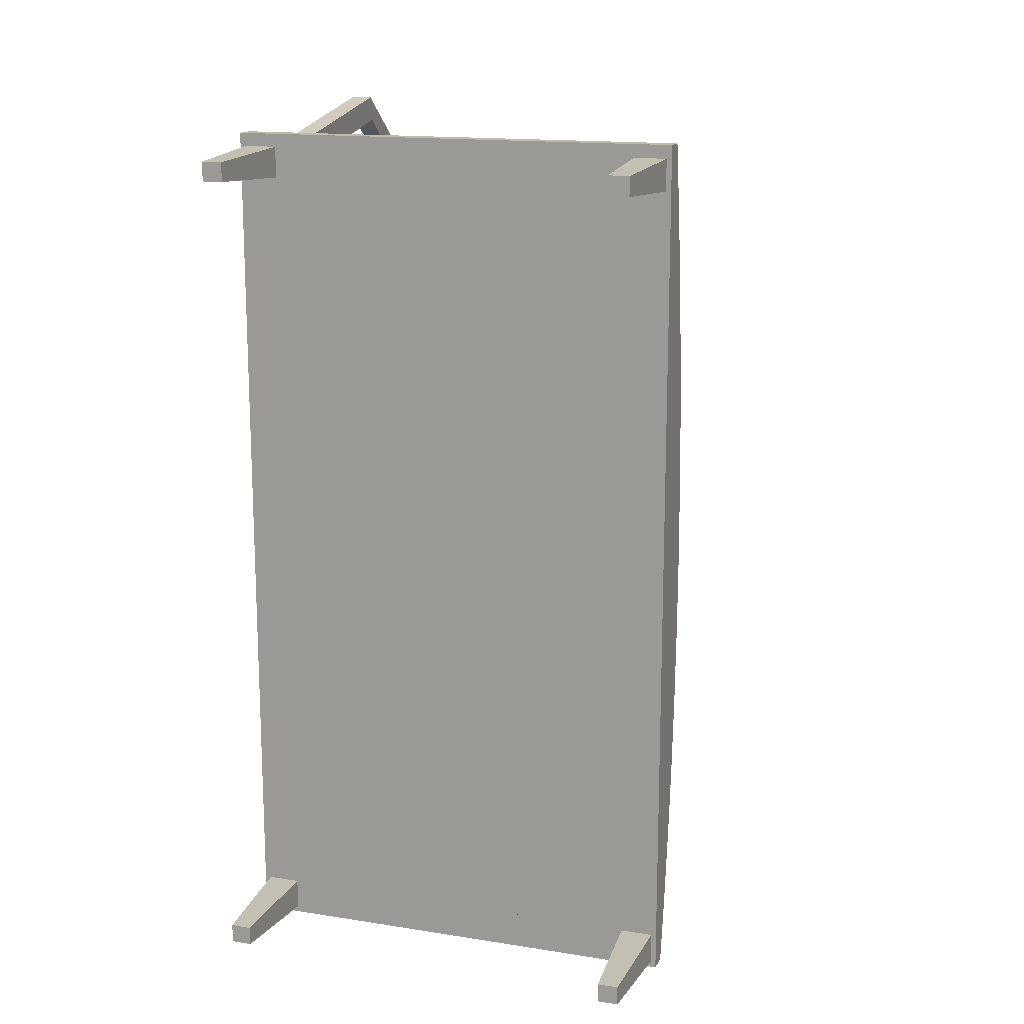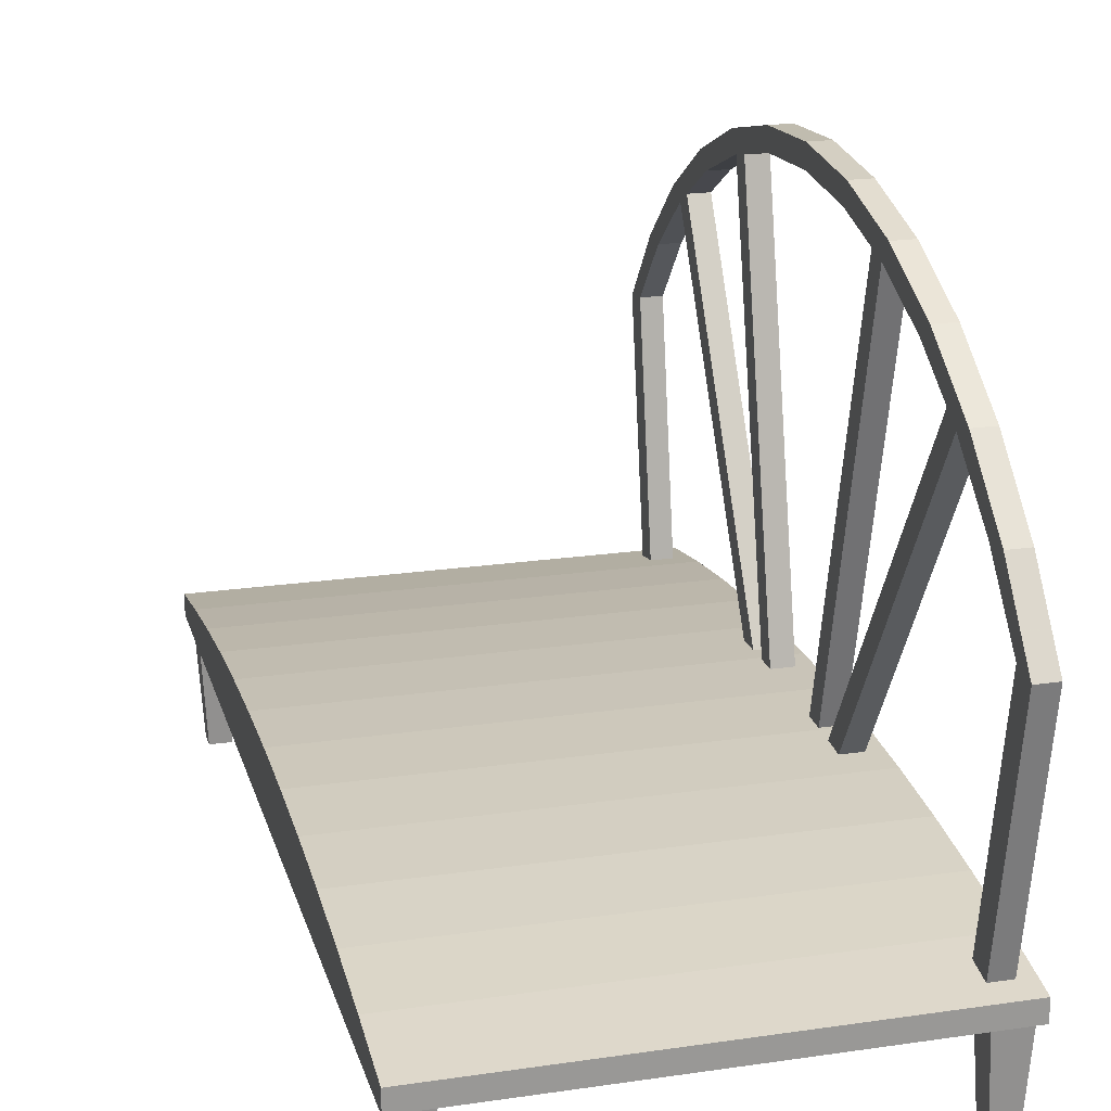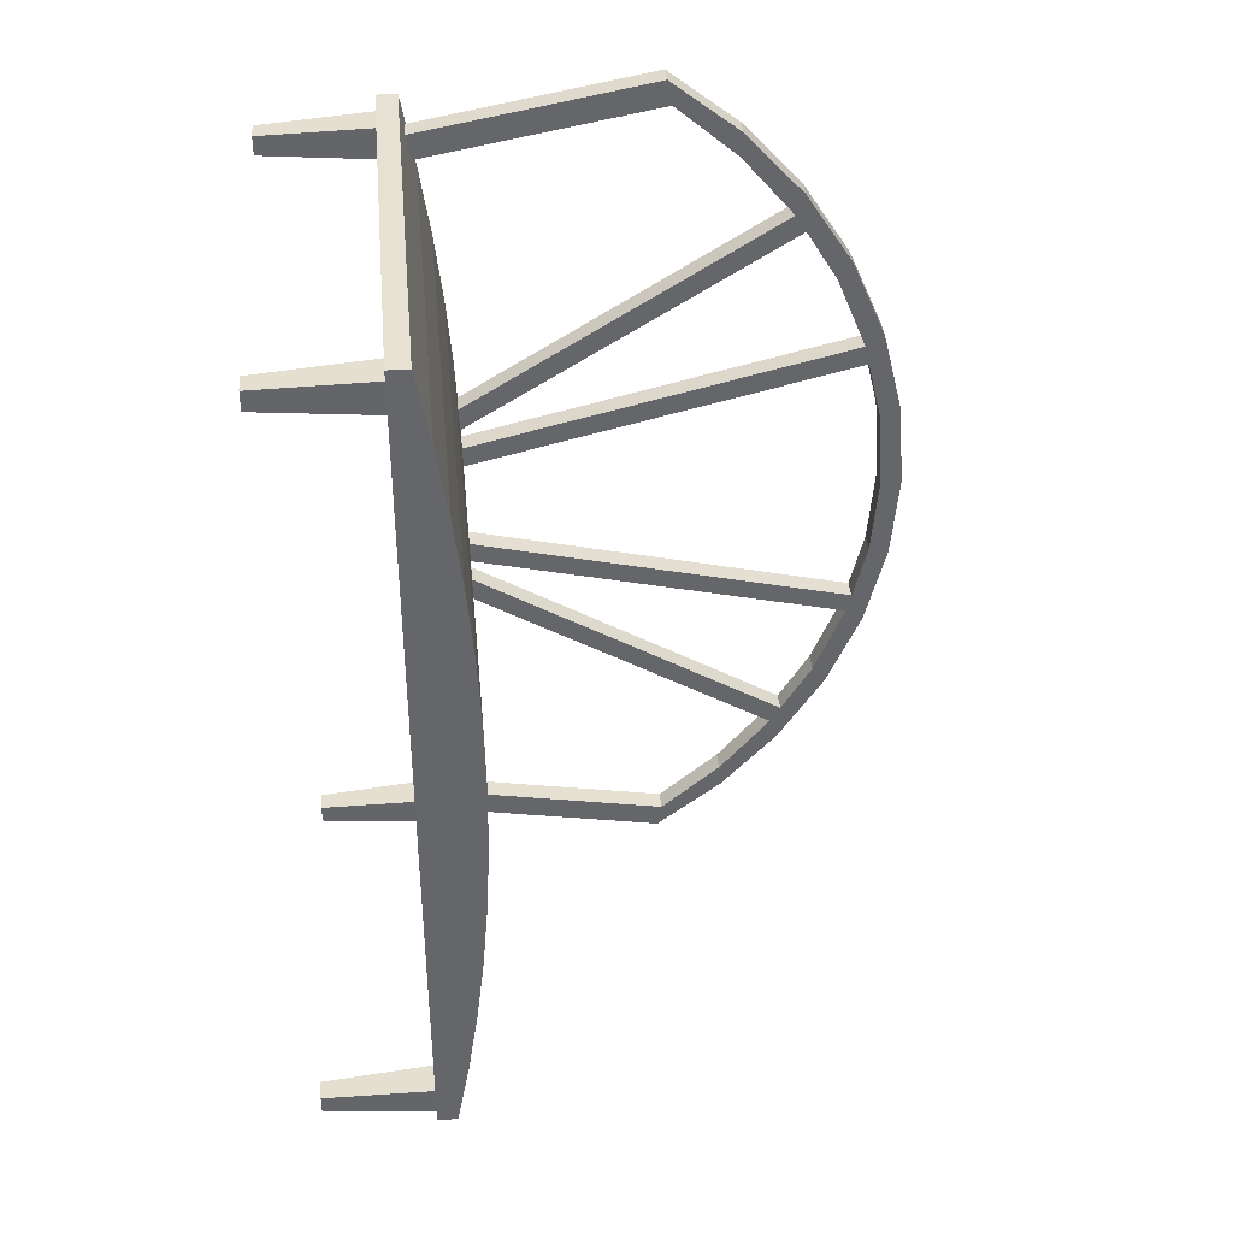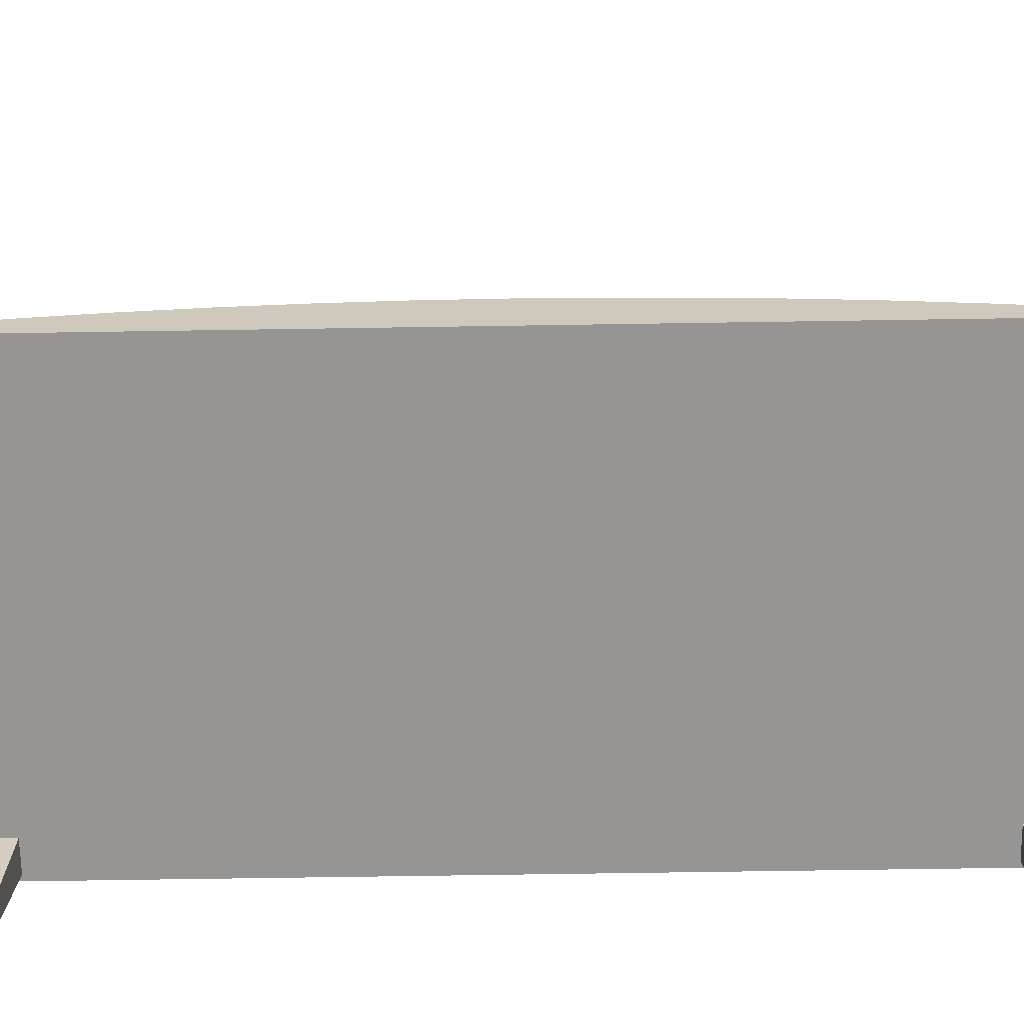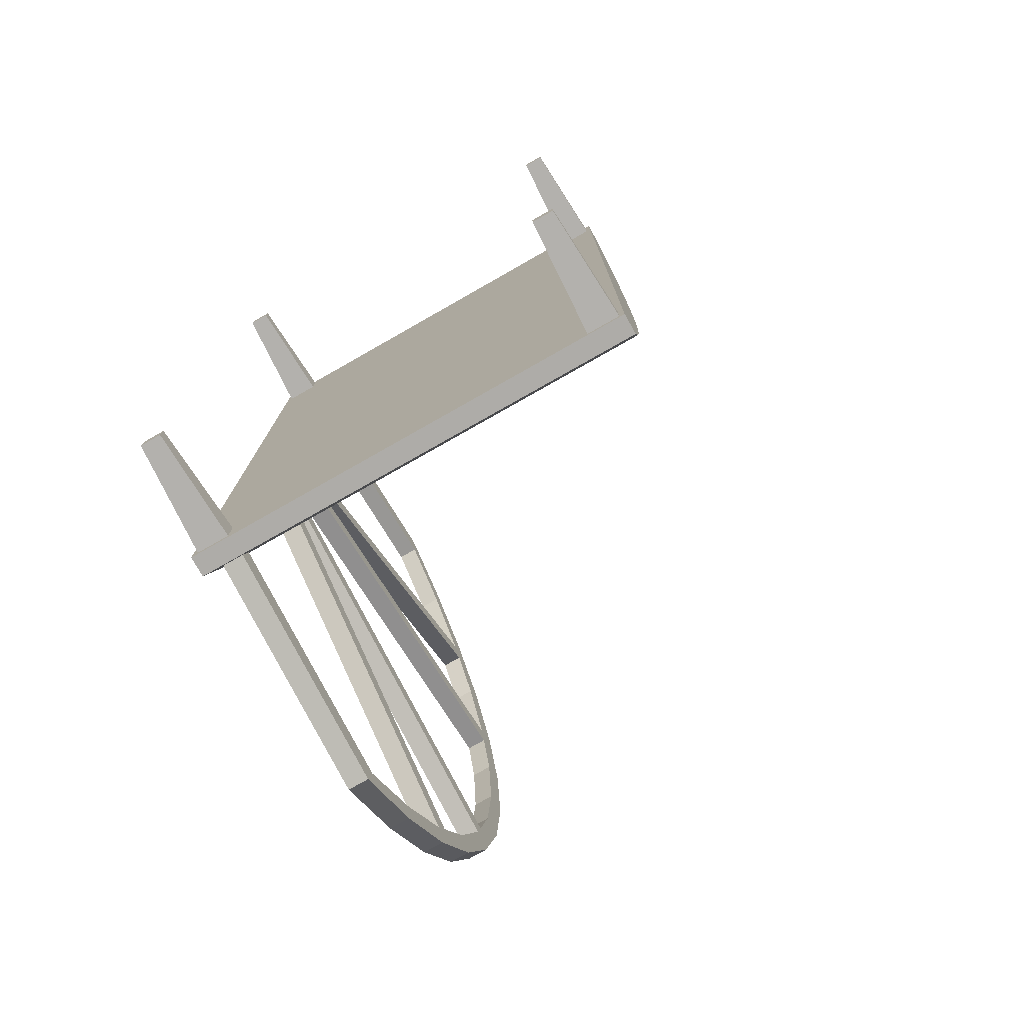
<metadata>
{"format":"obj","ext":"obj","renderer":"f3d","projection":"perspective","resolution":1024,"background":"white","views":[{"elev":15.2,"azim":18.6,"up":"+Z"},{"elev":21.1,"azim":165.3,"up":"+Y"},{"elev":38.7,"azim":84.7,"up":"+Z"},{"elev":-67.5,"azim":90.9,"up":"+Y"},{"elev":-76.8,"azim":29.6,"up":"+Z"}]}
</metadata>
<code>
o mesh1_mesh1-geometry
v -0.1589 -0.1655 0.3328
v -0.1864 -0.1655 0.3539
v -0.1589 -0.1655 0.3539
v -0.1864 -0.1655 0.3277
v -0.164 -0.2589 0.3489
v 0.1598 -0.1655 0.3539
v -0.1589 -0.1655 0.3277
v 0.1598 -0.1655 0.3277
v -0.1814 -0.2589 0.3328
v -0.1916 -0.1655 -0.3648
v -0.1814 -0.2589 0.3489
v 0.1873 -0.1655 0.3539
v -0.164 -0.2589 0.3328
v 0.1873 -0.1655 -0.3335
v -0.1916 -0.1655 0.3649
v -0.1864 -0.1655 -0.3335
v 0.1873 -0.1655 0.3328
v 0.1822 -0.2589 0.3489
v 0.1648 -0.2589 0.3328
v -0.1916 -0.1483 -0.3648
v -0.1864 -0.1655 -0.3597
v 0.1916 -0.1655 0.3649
v 0.1873 -0.1655 0.3277
v 0.1916 -0.1655 -0.3648
v 0.1648 -0.2589 0.3489
v 0.1822 -0.2589 0.3328
v 0.1598 -0.1655 -0.3335
v -0.1916 -0.1483 0.3649
v -0.1589 -0.1655 -0.3597
v -0.1814 -0.2589 -0.3546
v 0.1916 -0.1483 0.3649
v 0.1873 -0.1655 -0.3597
v 0.1822 -0.2589 -0.3385
v -0.1589 -0.1655 -0.3335
v -0.1916 -0.1449 -0.3462
v 0.1916 -0.1483 -0.3648
v -0.164 -0.1655 -0.3335
v -0.164 -0.2589 -0.3546
v -0.1814 -0.2589 -0.3385
v 0.1598 -0.1655 -0.3597
v 0.1598 -0.1655 -0.3385
v 0.1648 -0.2589 -0.3385
v -0.1916 -0.1449 0.3463
v 0.1916 -0.1373 0.3047
v -0.164 -0.2589 -0.3385
v 0.1916 -0.1373 -0.3046
v 0.1822 -0.2589 -0.3546
v 0.1648 -0.2589 -0.3546
v -0.1781 -0.1449 -0.3462
v -0.1916 -0.1373 -0.3046
v -0.1781 -0.1449 0.3463
v -0.1604 -0.1449 0.3463
v -0.1604 -0.1449 -0.3462
v -0.1781 -0.141 -0.3249
v -0.1916 -0.1373 0.3047
v -0.1781 -0.141 0.325
v -0.1604 -0.141 0.325
v 0.1916 -0.1283 -0.2441
v -0.1604 -0.141 -0.3249
v -0.1916 -0.1283 -0.2441
v -0.1604 0.05358 -0.3825
v -0.1781 0.05358 -0.3825
v -0.1781 0.05312 0.3825
v -0.1604 0.05312 0.3825
v 0.1916 -0.1283 0.2442
v -0.1781 0.05747 -0.3611
v -0.1916 -0.1283 0.2442
v -0.1781 0.05702 0.3611
v -0.1604 0.05702 0.3611
v -0.1916 -0.1213 -0.1833
v 0.1916 -0.1213 -0.1833
v -0.1604 0.05747 -0.3611
v -0.1604 0.1127 -0.3358
v -0.1781 0.1127 -0.3358
v -0.1781 0.1123 0.3359
v -0.1604 0.1123 0.3359
v 0.1916 -0.1213 0.1834
v -0.1781 0.1106 -0.3155
v -0.1604 0.1106 -0.3155
v -0.1916 -0.1213 0.1834
v -0.1781 0.1102 0.3156
v -0.1604 0.1102 0.3156
v -0.1916 -0.1162 -0.1223
v 0.1916 -0.1162 -0.1223
v -0.1781 0.1634 -0.2802
v -0.1781 0.1559 -0.2622
v -0.1604 0.1631 0.2803
v -0.1781 0.1556 0.2623
v -0.1604 0.1556 0.2623
v 0.1916 -0.1162 0.1224
v -0.1604 0.1559 -0.2622
v -0.1604 0.1634 -0.2802
v -0.1916 -0.1162 0.1224
v -0.1781 0.1631 0.2803
v -0.1916 -0.1132 -0.06115
v 0.1916 -0.1132 0.06124
v -0.1781 0.2044 -0.217
v -0.1781 0.1652 -0.247
v -0.1781 -0.1635 -0.06731
v -0.1916 -0.1132 0.06124
v -0.1604 0.2041 0.2172
v -0.1604 0.1648 0.2472
v -0.1781 0.1648 0.2472
v -0.1604 -0.1267 0.0896
v 0.1916 -0.1132 -0.06115
v -0.1604 0.1652 -0.247
v -0.1604 0.2044 -0.217
v -0.1781 -0.1542 -0.05216
v -0.1604 -0.1635 -0.06731
v -0.1781 0.2041 0.2172
v -0.1604 -0.1174 0.07445
v -0.1781 -0.1174 0.07445
v -0.1781 -0.1267 0.0896
v -0.1916 -0.1122 4.169e-05
v 0.1916 -0.1122 4.169e-05
v -0.1604 -0.1542 -0.05216
v -0.1781 0.2344 -0.1479
v -0.1781 0.1924 -0.2024
v -0.1604 0.2342 0.1482
v -0.1604 0.1921 0.2026
v -0.1781 0.1921 0.2026
v -0.1604 0.1924 -0.2024
v -0.1604 0.2344 -0.1479
v -0.1781 0.2191 -0.1377
v -0.1781 0.2342 0.1482
v -0.1604 0.2189 0.1379
v -0.1781 0.2189 0.1379
v -0.1604 0.2191 -0.1377
v -0.1781 0.2527 -0.07492
v -0.1781 0.2232 -0.1205
v -0.1604 0.2526 0.07516
v -0.1604 0.223 0.1207
v -0.1604 0.2527 -0.07492
v -0.1781 0.2353 -0.06966
v -0.1604 0.2232 -0.1205
v -0.1781 -0.1583 -0.02935
v -0.1781 -0.1625 -0.04662
v -0.1781 0.2526 0.07516
v -0.1604 0.2352 0.06989
v -0.1781 0.223 0.1207
v -0.1604 -0.1255 0.03698
v -0.1604 -0.1296 0.05425
v -0.1781 0.2589 0.0001221
v -0.1604 0.2353 -0.06966
v -0.1781 0.2408 0.0001155
v -0.1604 -0.1583 -0.02935
v -0.1604 -0.1625 -0.04662
v -0.1604 0.2589 0.0001221
v -0.1781 0.2352 0.06989
v -0.1604 0.2408 0.0001155
v -0.1781 -0.1255 0.03698
v -0.1781 -0.1296 0.05425
f 1 2 3
f 2 1 4
f 3 2 1
f 4 1 2
f 2 6 3
f 3 8 1
f 4 1 7
f 7 1 4
f 10 2 4
f 2 12 6
f 8 3 6
f 1 8 7
f 7 14 4
f 15 2 10
f 10 4 16
f 2 15 12
f 17 6 12
f 12 6 17
f 6 17 8
f 8 17 6
f 8 14 7
f 16 4 14
f 20 15 10
f 10 16 21
f 22 12 15
f 12 24 17
f 8 17 23
f 23 17 8
f 8 24 14
f 16 14 27
f 15 20 28
f 24 20 10
f 16 29 21
f 21 29 16
f 10 21 24
f 12 22 24
f 15 31 22
f 17 24 23
f 23 24 8
f 14 24 32
f 32 27 14
f 14 27 32
f 16 27 34
f 28 20 35
f 31 15 28
f 20 24 36
f 37 29 16
f 16 29 37
f 29 24 21
f 24 22 36
f 31 36 22
f 32 24 40
f 27 32 41
f 41 32 27
f 41 34 27
f 16 34 37
f 20 36 35
f 28 35 43
f 29 37 34
f 34 37 29
f 40 24 29
f 46 36 31
f 41 32 40
f 40 32 41
f 34 41 29
f 35 36 49
f 43 35 50
f 28 43 51
f 44 46 31
f 29 41 40
f 49 36 53
f 49 54 35
f 43 50 55
f 56 51 43
f 51 52 28
f 58 46 44
f 53 36 59
f 53 61 49
f 49 62 54
f 55 50 60
f 51 56 63
f 51 63 52
f 52 64 57
f 65 58 44
f 53 59 61
f 62 49 61
f 66 54 62
f 54 66 59
f 55 60 67
f 68 63 56
f 64 52 63
f 57 69 56
f 69 57 64
f 71 58 65
f 72 61 59
f 74 66 62
f 72 59 66
f 67 60 70
f 75 63 68
f 68 56 69
f 76 69 64
f 77 71 65
f 73 61 72
f 78 66 74
f 67 70 80
f 81 75 68
f 82 69 76
f 84 71 77
f 79 73 72
f 86 78 74
f 80 70 83
f 88 75 81
f 89 82 76
f 90 84 77
f 91 73 79
f 85 86 74
f 80 83 93
f 87 89 76
f 94 75 88
f 96 84 90
f 92 73 91
f 85 98 86
f 86 99 91
f 93 83 100
f 87 102 89
f 94 88 103
f 89 104 88
f 100 83 95
f 105 84 96
f 92 91 106
f 97 98 85
f 98 108 86
f 109 91 99
f 99 86 108
f 101 102 87
f 102 111 89
f 103 88 112
f 110 94 103
f 113 88 104
f 104 89 111
f 100 95 114
f 115 105 96
f 106 91 116
f 107 92 106
f 118 98 97
f 98 106 108
f 109 116 91
f 109 99 116
f 108 116 99
f 120 102 101
f 111 102 112
f 113 112 88
f 103 112 102
f 121 110 103
f 113 104 112
f 111 112 104
f 116 108 106
f 122 107 106
f 117 124 97
f 124 118 97
f 119 126 101
f 126 120 101
f 127 110 121
f 128 107 122
f 123 107 128
f 130 124 117
f 125 110 127
f 132 126 119
f 129 134 117
f 135 123 128
f 130 136 124
f 134 130 117
f 124 137 128
f 131 139 119
f 140 125 127
f 132 141 126
f 139 132 119
f 126 142 127
f 133 123 144
f 145 134 129
f 144 123 135
f 135 128 146
f 137 124 136
f 136 130 146
f 147 128 137
f 138 125 149
f 150 139 131
f 149 125 140
f 140 127 151
f 142 126 141
f 141 132 151
f 152 127 142
f 143 138 129
f 150 133 144
f 138 145 129
f 147 146 128
f 135 146 130
f 136 146 137
f 147 137 146
f 148 133 131
f 145 138 149
f 131 133 150
f 152 151 127
f 140 151 132
f 141 151 142
f 152 142 151
f 31 28 44
f 52 44 28
f 46 50 36
f 35 54 50
f 57 44 52
f 59 36 50
f 50 46 60
f 59 50 54
f 55 56 43
f 56 44 57
f 58 60 46
f 44 56 55
f 60 58 70
f 44 55 65
f 61 73 62
f 67 65 55
f 64 63 76
f 71 70 58
f 74 62 73
f 72 66 79
f 65 67 77
f 75 76 63
f 69 82 68
f 70 71 83
f 74 73 85
f 78 79 66
f 80 77 67
f 76 75 87
f 81 68 82
f 84 83 71
f 92 85 73
f 79 78 91
f 86 91 78
f 77 80 90
f 94 87 75
f 81 82 88
f 89 88 82
f 83 84 95
f 85 92 97
f 93 90 80
f 87 94 101
f 105 95 84
f 90 93 96
f 107 97 92
f 100 96 93
f 110 101 94
f 95 105 114
f 97 107 117
f 96 100 115
f 101 110 119
f 115 114 105
f 114 115 100
f 123 117 107
f 118 122 98
f 106 98 122
f 125 119 110
f 120 121 102
f 103 102 121
f 117 123 129
f 122 118 128
f 124 128 118
f 119 125 131
f 121 120 127
f 126 127 120
f 133 129 123
f 138 131 125
f 129 133 143
f 134 144 130
f 131 138 148
f 139 149 132
f 148 143 133
f 145 150 134
f 135 130 144
f 144 134 150
f 143 148 138
f 150 145 139
f 140 132 149
f 149 139 145
f 2 5 3
f 3 5 2
f 3 7 1
f 1 7 3
f 9 2 4
f 4 2 9
f 5 2 11
f 11 2 5
f 5 7 3
f 3 7 5
f 13 4 7
f 7 4 13
f 2 9 11
f 11 9 2
f 4 13 9
f 9 13 4
f 9 5 11
f 11 5 9
f 7 5 13
f 13 5 7
f 6 18 12
f 12 18 6
f 19 6 8
f 8 6 19
f 5 9 13
f 13 9 5
f 12 23 17
f 17 23 12
f 18 6 25
f 25 6 18
f 18 23 12
f 12 23 18
f 6 19 25
f 25 19 6
f 8 26 19
f 19 26 8
f 30 16 21
f 21 16 30
f 19 18 25
f 25 18 19
f 23 18 26
f 26 18 23
f 26 8 23
f 23 8 26
f 18 19 26
f 26 19 18
f 27 33 14
f 14 33 27
f 38 21 29
f 29 21 38
f 16 30 39
f 39 30 16
f 21 38 30
f 30 38 21
f 33 32 14
f 14 32 33
f 33 27 42
f 42 27 33
f 45 37 16
f 16 37 45
f 29 45 38
f 38 45 29
f 30 45 39
f 39 45 30
f 45 16 39
f 39 16 45
f 45 30 38
f 38 30 45
f 47 40 32
f 32 40 47
f 32 33 47
f 47 33 32
f 40 27 41
f 41 27 40
f 27 48 42
f 42 48 27
f 48 33 42
f 42 33 48
f 37 45 34
f 34 45 37
f 45 29 34
f 34 29 45
f 40 47 48
f 48 47 40
f 33 48 47
f 47 48 33
f 48 27 40
f 40 27 48
f 49 61 53
f 54 62 49
f 63 56 51
f 52 63 51
f 57 64 52
f 61 59 53
f 61 49 62
f 62 54 66
f 59 66 54
f 56 63 68
f 63 52 64
f 56 69 57
f 64 57 69
f 59 61 72
f 62 66 74
f 66 59 72
f 68 63 75
f 69 56 68
f 64 69 76
f 72 61 73
f 74 66 78
f 68 75 81
f 76 69 82
f 72 73 79
f 74 78 86
f 81 75 88
f 76 82 89
f 79 73 91
f 74 86 85
f 76 89 87
f 88 75 94
f 91 73 92
f 86 98 85
f 91 99 86
f 89 102 87
f 103 88 94
f 88 104 89
f 106 91 92
f 85 98 97
f 86 108 98
f 99 91 109
f 108 86 99
f 87 102 101
f 89 111 102
f 112 88 103
f 103 94 110
f 104 88 113
f 111 89 104
f 116 91 106
f 106 92 107
f 97 98 118
f 108 106 98
f 91 116 109
f 116 99 109
f 99 116 108
f 101 102 120
f 112 102 111
f 88 112 113
f 102 112 103
f 103 110 121
f 112 104 113
f 104 112 111
f 106 108 116
f 106 107 122
f 97 124 117
f 97 118 124
f 101 126 119
f 101 120 126
f 121 110 127
f 122 107 128
f 128 107 123
f 117 124 130
f 127 110 125
f 119 126 132
f 117 134 129
f 128 123 135
f 124 136 130
f 117 130 134
f 128 137 124
f 119 139 131
f 127 125 140
f 126 141 132
f 119 132 139
f 127 142 126
f 144 123 133
f 129 134 145
f 135 123 144
f 146 128 135
f 136 124 137
f 146 130 136
f 137 128 147
f 149 125 138
f 131 139 150
f 140 125 149
f 151 127 140
f 141 126 142
f 151 132 141
f 142 127 152
f 129 138 143
f 144 133 150
f 129 145 138
f 128 146 147
f 130 146 135
f 137 146 136
f 146 137 147
f 131 133 148
f 149 138 145
f 150 133 131
f 127 151 152
f 132 151 140
f 142 151 141
f 151 142 152
f 62 73 61
f 76 63 64
f 73 62 74
f 79 66 72
f 63 76 75
f 68 82 69
f 85 73 74
f 66 79 78
f 87 75 76
f 82 68 81
f 73 85 92
f 91 78 79
f 78 91 86
f 75 87 94
f 88 82 81
f 82 88 89
f 97 92 85
f 101 94 87
f 92 97 107
f 94 101 110
f 117 107 97
f 119 110 101
f 107 117 123
f 98 122 118
f 122 98 106
f 110 119 125
f 102 121 120
f 121 102 103
f 129 123 117
f 128 118 122
f 118 128 124
f 131 125 119
f 127 120 121
f 120 127 126
f 123 129 133
f 125 131 138
f 143 133 129
f 130 144 134
f 148 138 131
f 132 149 139
f 133 143 148
f 134 150 145
f 144 130 135
f 150 134 144
f 138 148 143
f 139 145 150
f 149 132 140
f 145 139 149
f 3 6 2
f 1 8 3
f 4 2 10
f 6 12 2
f 6 3 8
f 7 8 1
f 4 14 7
f 10 2 15
f 16 4 10
f 12 15 2
f 7 14 8
f 14 4 16
f 10 15 20
f 21 16 10
f 15 12 22
f 17 24 12
f 14 24 8
f 27 14 16
f 28 20 15
f 10 20 24
f 24 21 10
f 24 22 12
f 22 31 15
f 23 24 17
f 8 24 23
f 32 24 14
f 34 27 16
f 35 20 28
f 28 15 31
f 36 24 20
f 21 24 29
f 36 22 24
f 22 36 31
f 40 24 32
f 27 34 41
f 37 34 16
f 35 36 20
f 43 35 28
f 29 24 40
f 31 36 46
f 29 41 34
f 49 36 35
f 50 35 43
f 51 43 28
f 31 46 44
f 40 41 29
f 53 36 49
f 35 54 49
f 55 50 43
f 43 51 56
f 28 52 51
f 44 46 58
f 59 36 53
f 60 50 55
f 44 58 65
f 67 60 55
f 65 58 71
f 70 60 67
f 65 71 77
f 80 70 67
f 77 71 84
f 83 70 80
f 77 84 90
f 93 83 80
f 90 84 96
f 100 83 93
f 95 83 100
f 96 84 105
f 114 95 100
f 96 105 115
f 44 28 31
f 28 44 52
f 36 50 46
f 50 54 35
f 52 44 57
f 50 36 59
f 60 46 50
f 54 50 59
f 43 56 55
f 57 44 56
f 46 60 58
f 55 56 44
f 70 58 60
f 65 55 44
f 55 65 67
f 58 70 71
f 77 67 65
f 83 71 70
f 67 77 80
f 71 83 84
f 90 80 77
f 95 84 83
f 80 90 93
f 84 95 105
f 96 93 90
f 93 96 100
f 114 105 95
f 115 100 96
f 105 114 115
f 100 115 114

</code>
